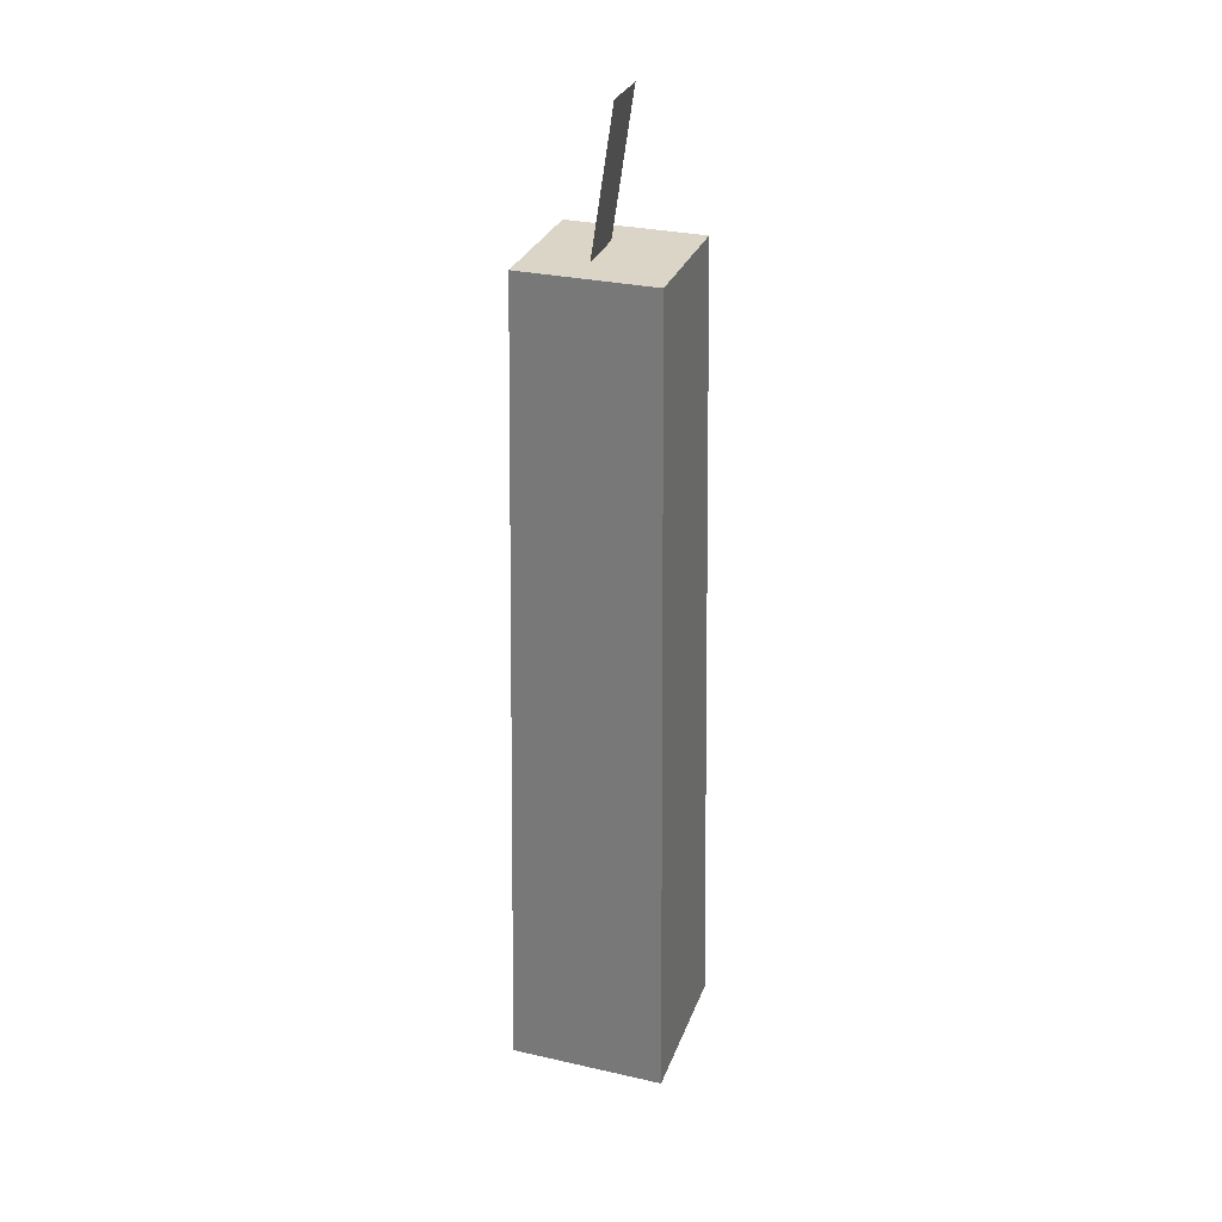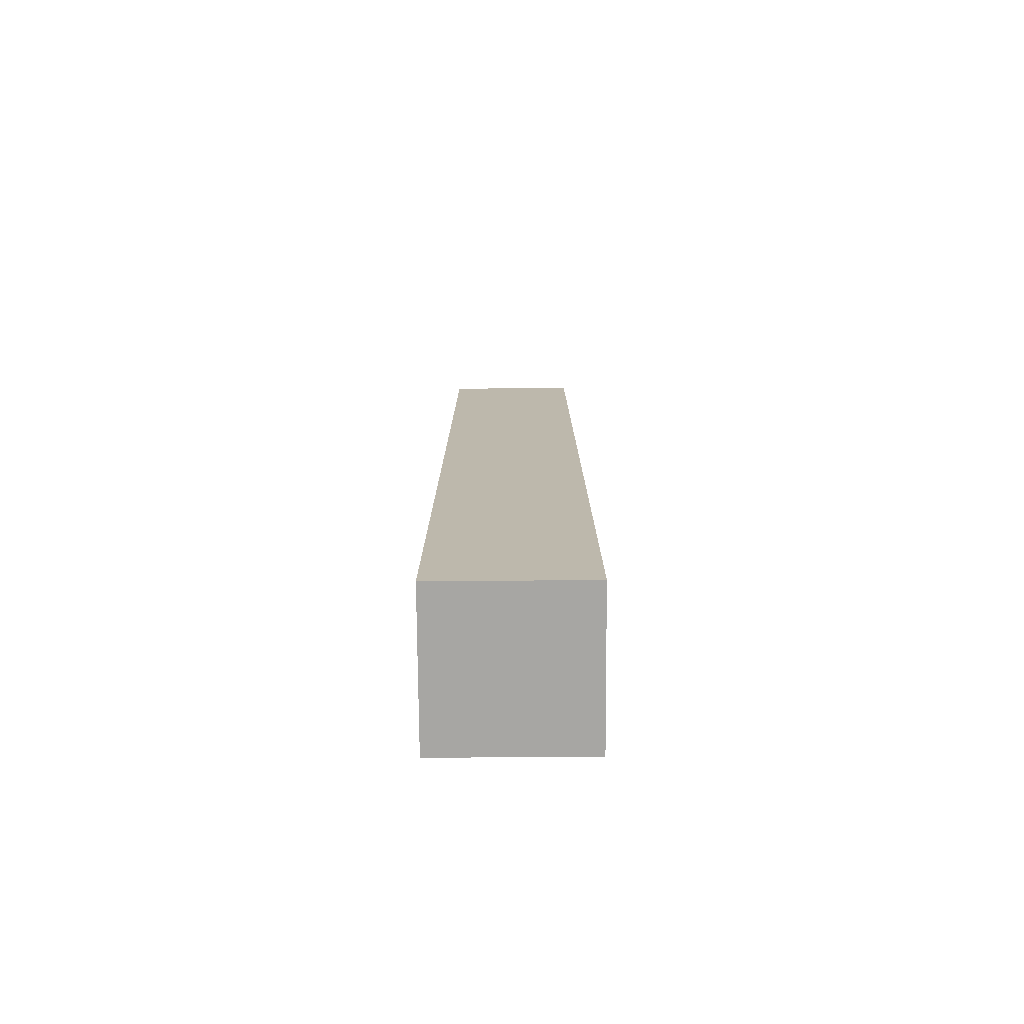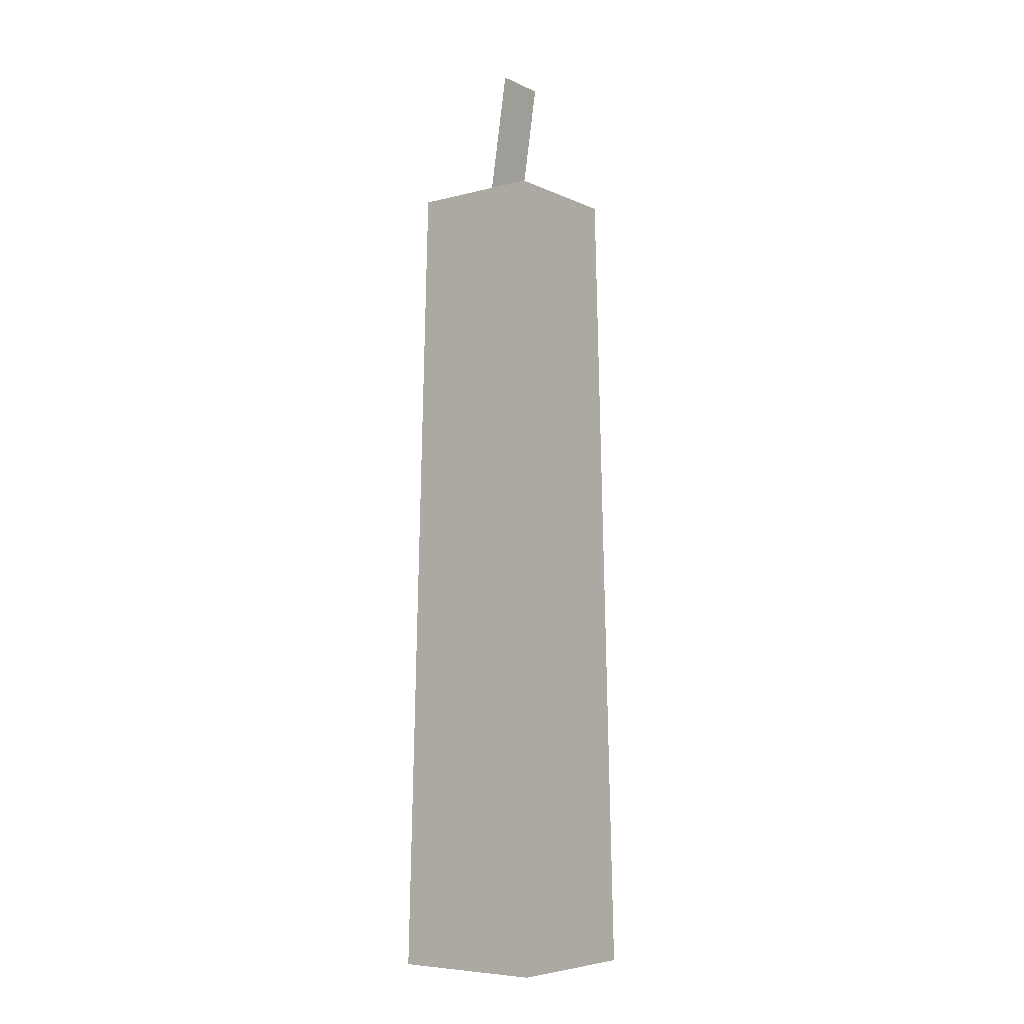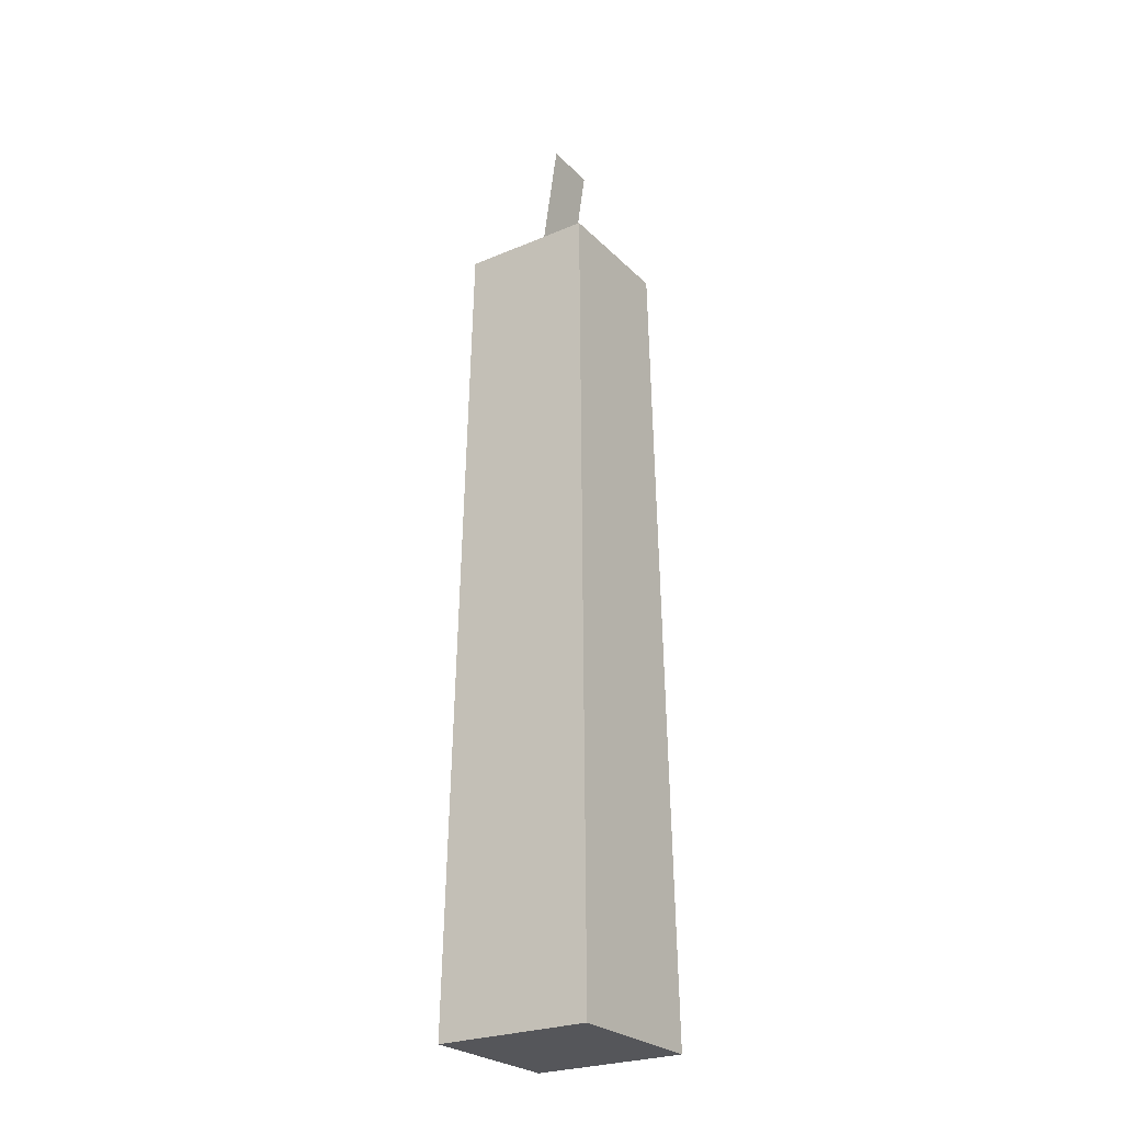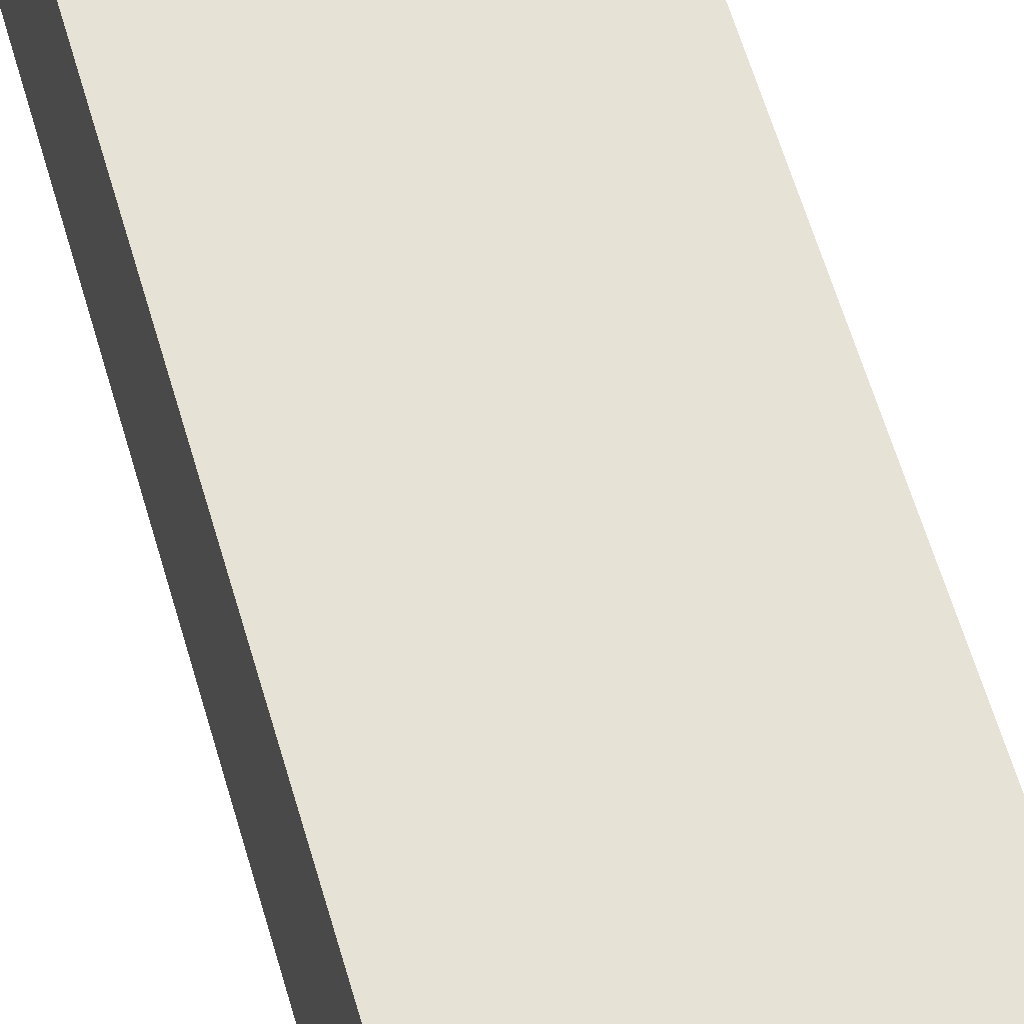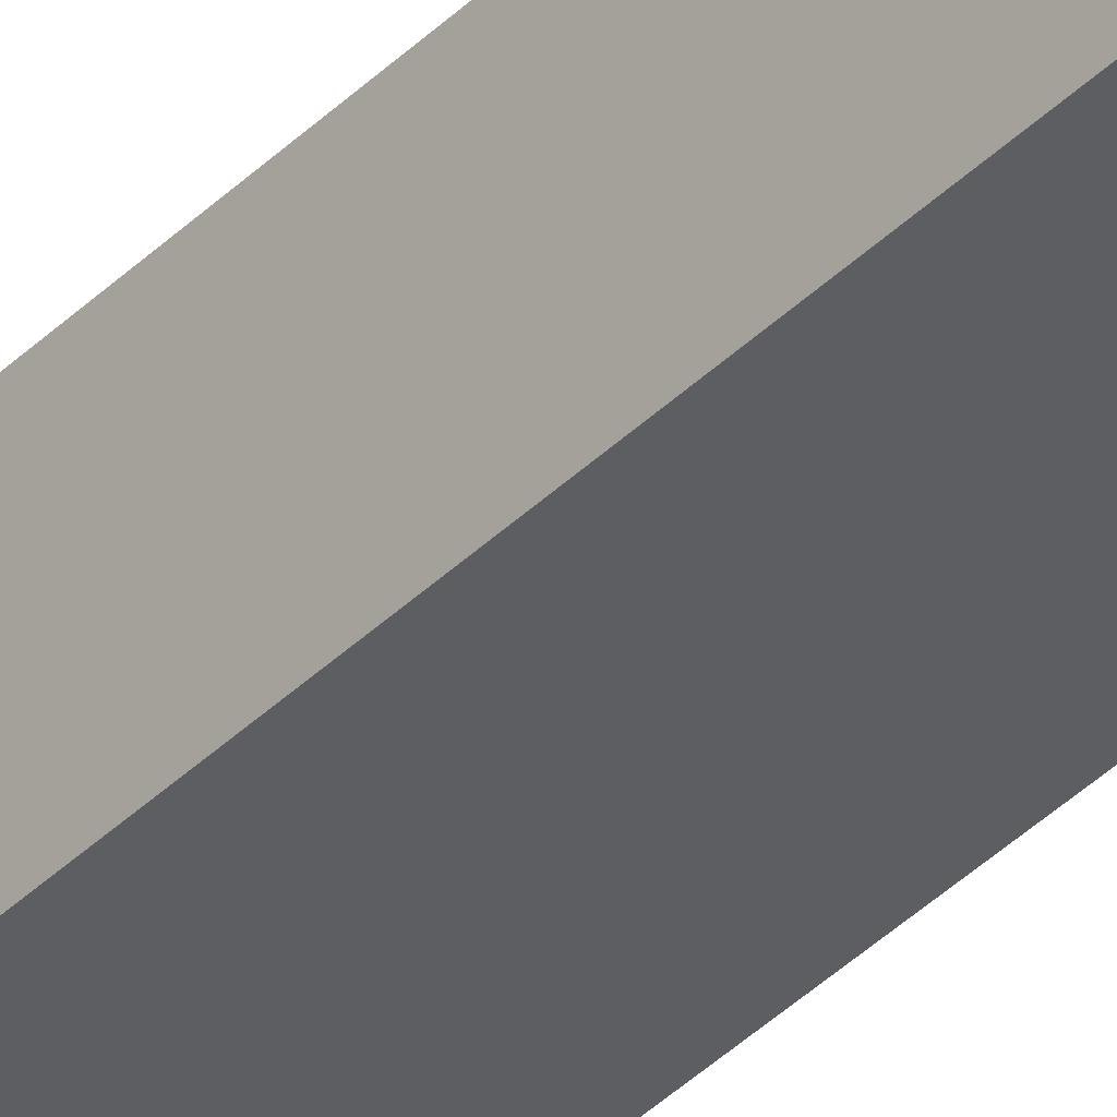
<metadata>
{"format":"obj","ext":"obj","renderer":"f3d","projection":"perspective","resolution":1024,"background":"white","views":[{"elev":29.5,"azim":-71.7,"up":"+Y"},{"elev":-74.2,"azim":90.4,"up":"+Y"},{"elev":-6.5,"azim":-52.7,"up":"+Y"},{"elev":-25.9,"azim":-56.2,"up":"+Y"},{"elev":63.5,"azim":-16.5,"up":"+Z"},{"elev":-37.9,"azim":141.2,"up":"+Z"}]}
</metadata>
<code>
o Свеча_3
v -0.02806 0 0.02806
v -0.02385 0.297 0.02385
v -0.02806 0 -0.02806
v -0.02385 0.297 -0.02385
v 0.02806 0 0.02806
v 0.02385 0.297 0.02385
v 0.02806 0 -0.02806
v 0.02385 0.297 -0.02385
v -0.009987 0.2901 -0.004249
v 0.009987 0.2901 -0.004249
v -0.009987 0.3464 0.004249
v 0.009987 0.3464 0.004249
f 1 2 4 3
f 3 4 8 7
f 7 8 6 5
f 5 6 2 1
f 3 7 5 1
f 8 4 2 6
f 9 11 12 10

</code>
